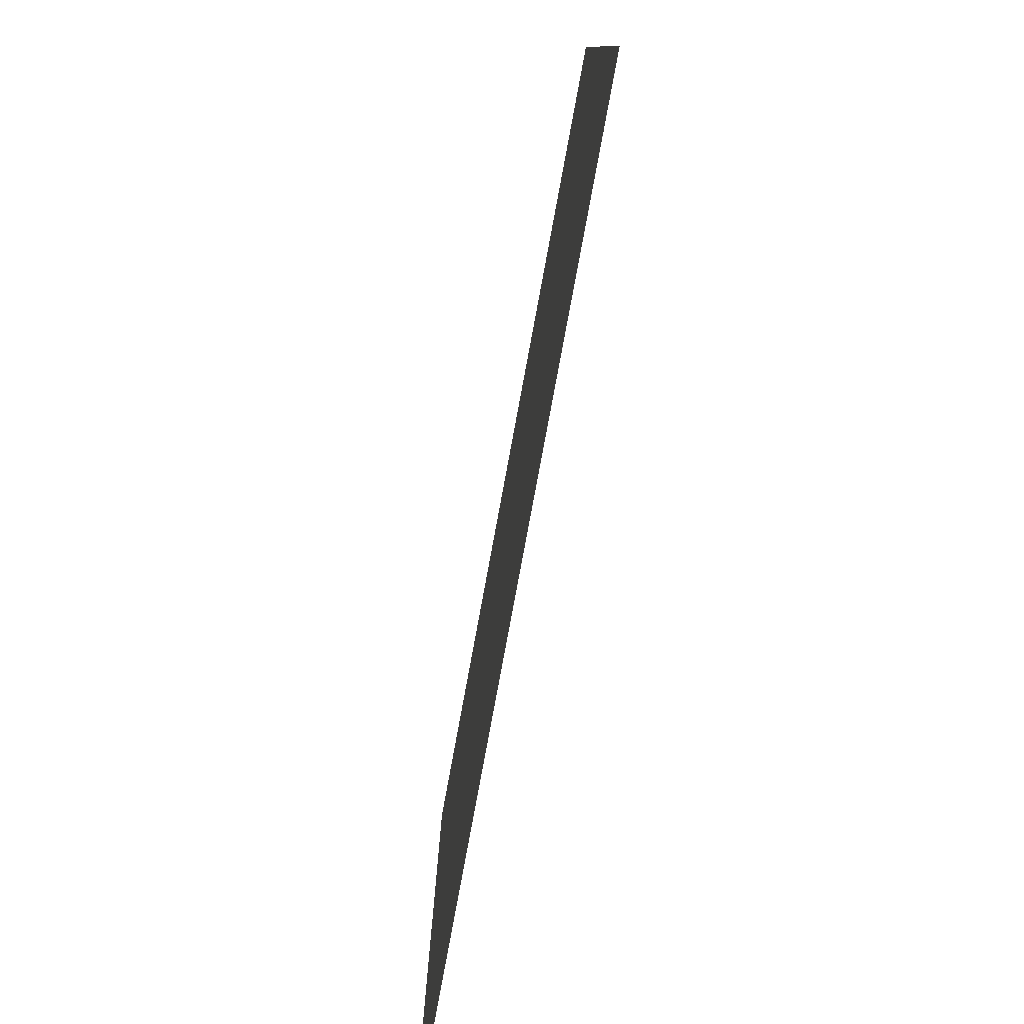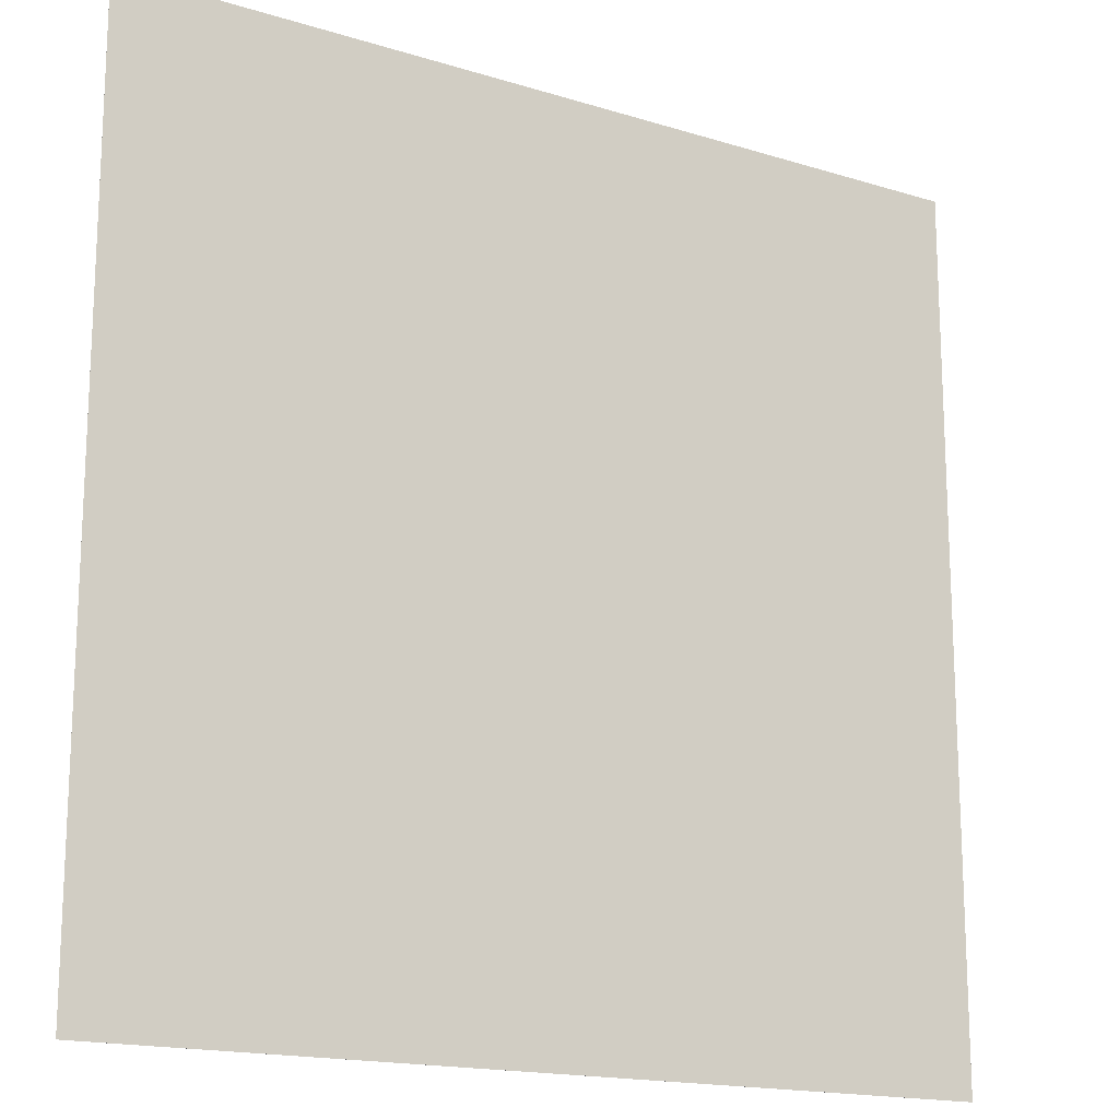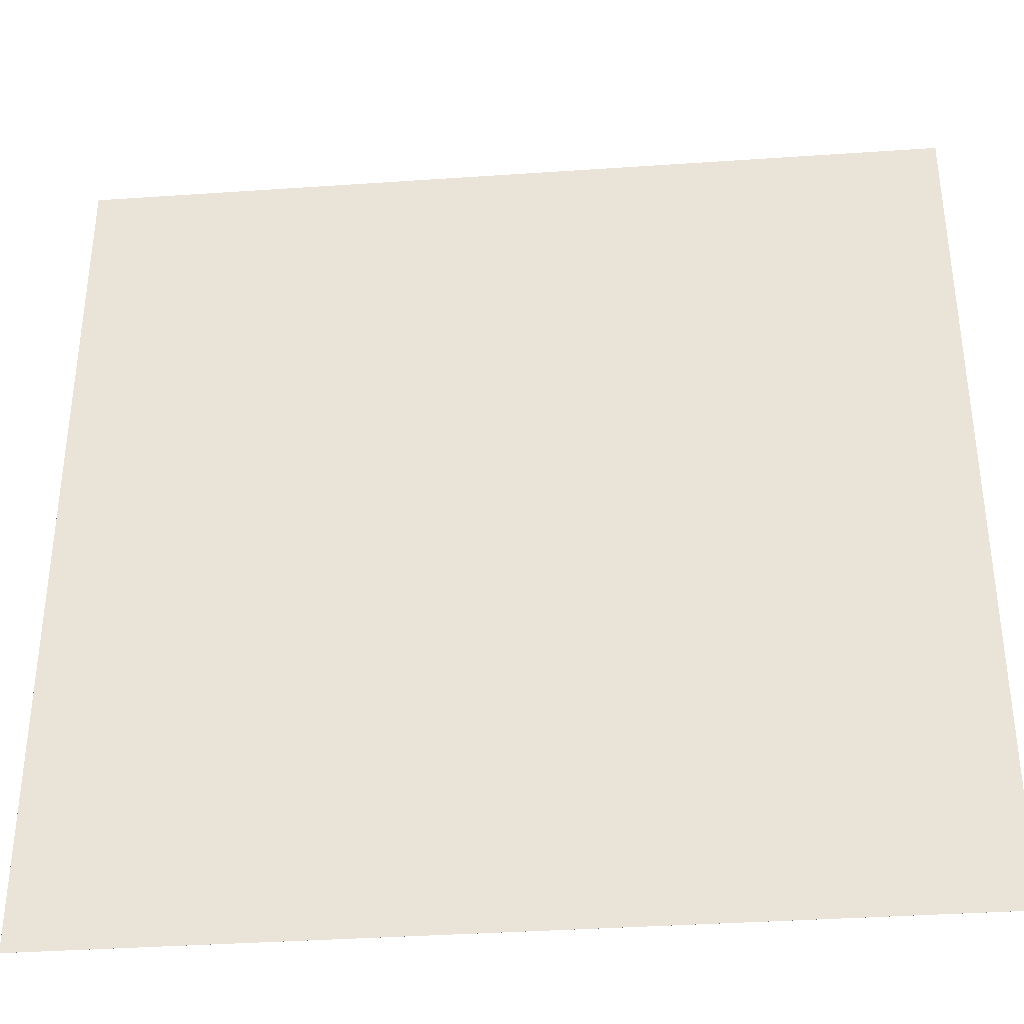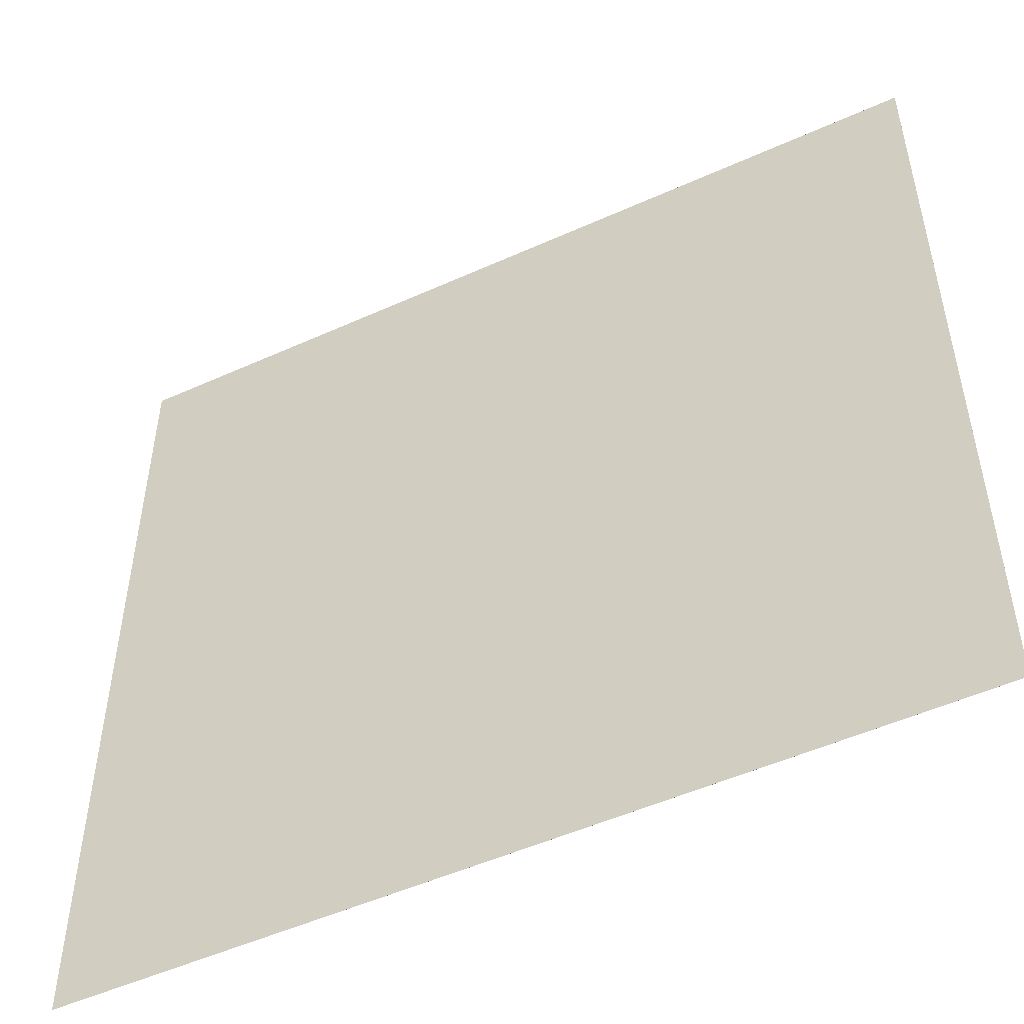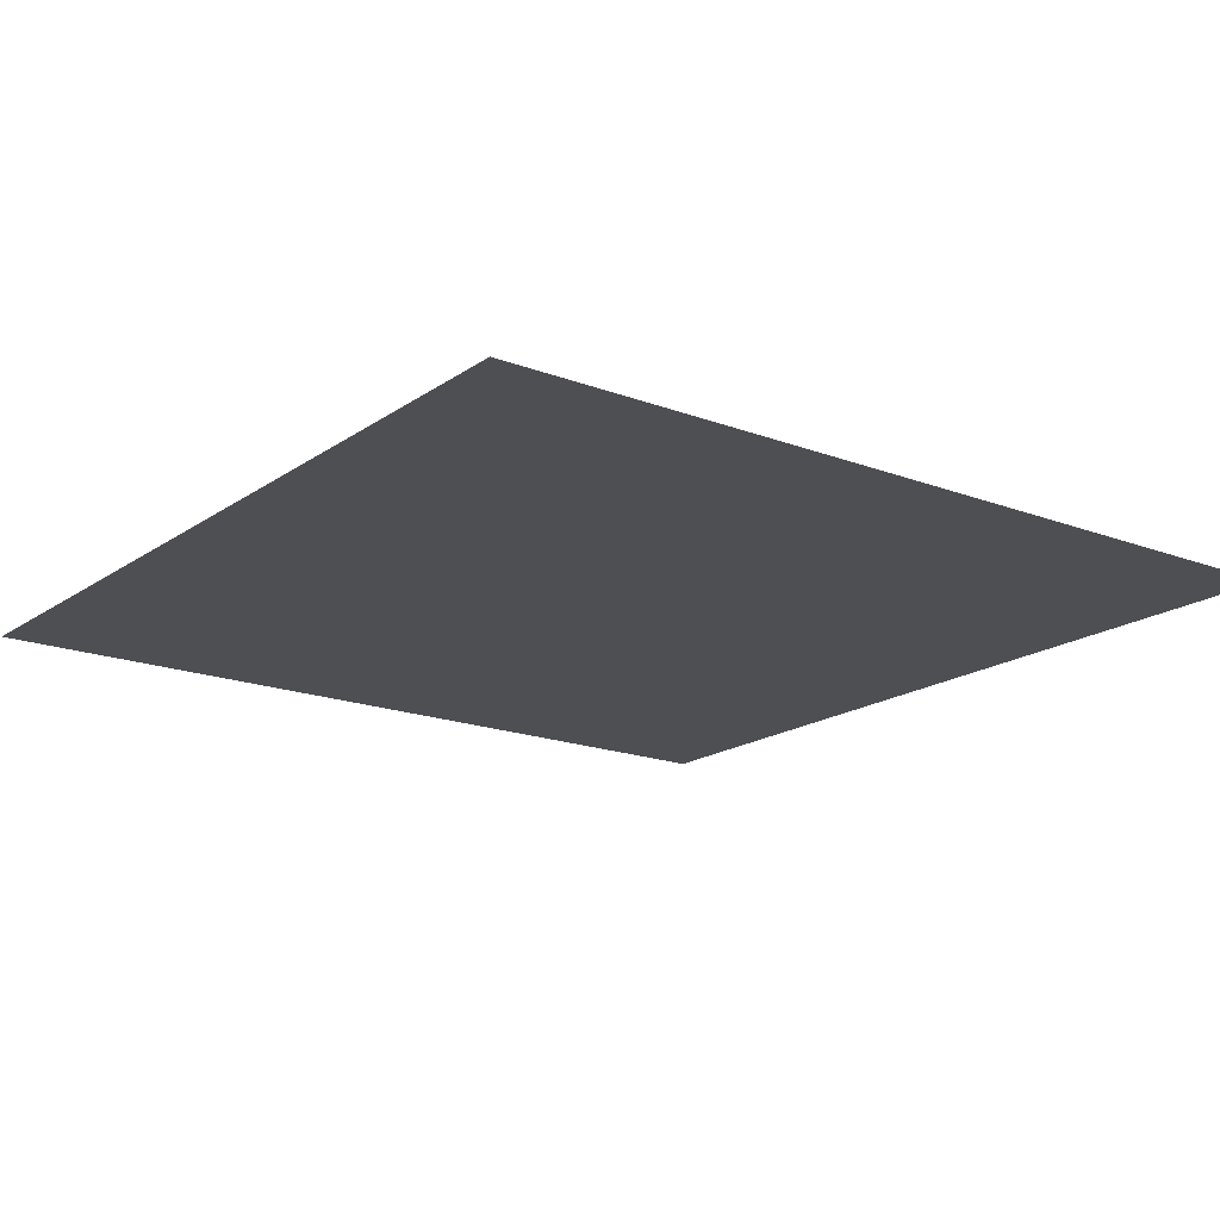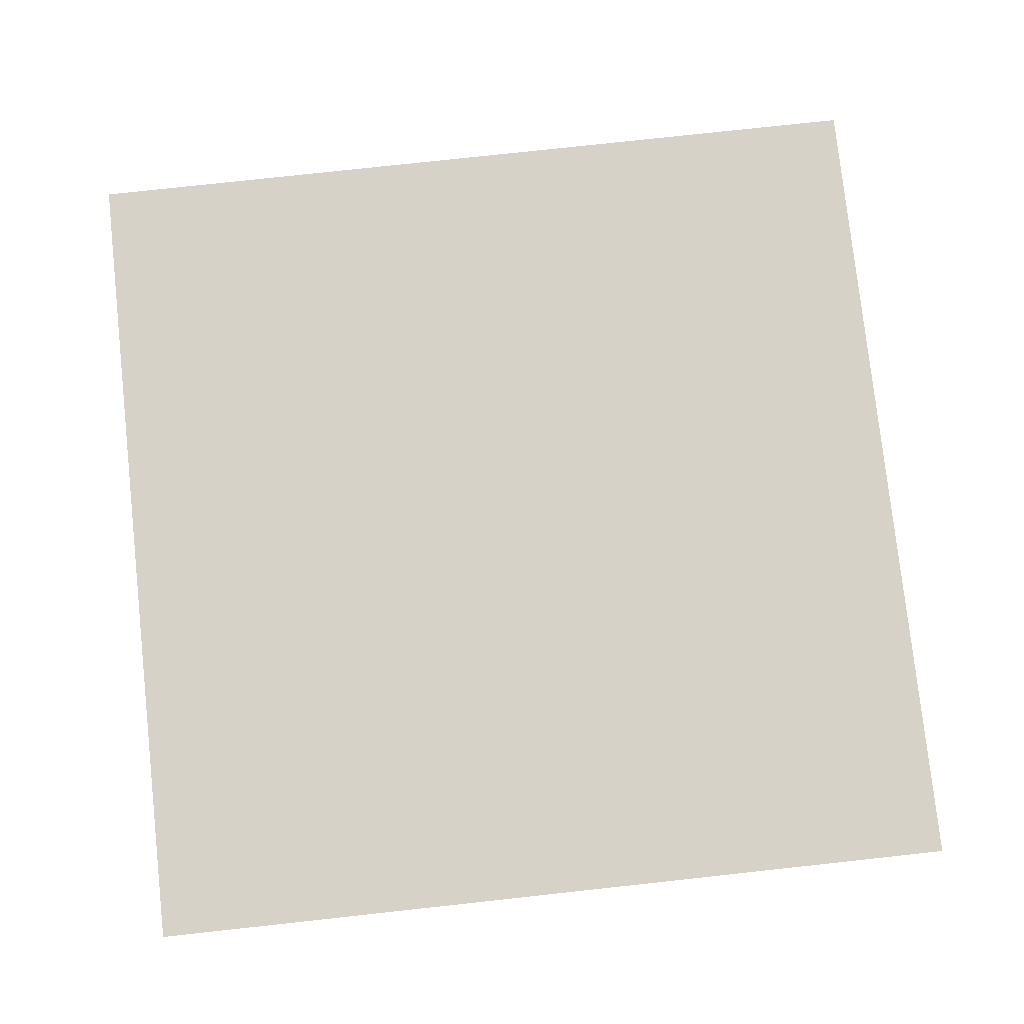
<metadata>
{"format":"obj","ext":"obj","renderer":"f3d","projection":"perspective","resolution":1024,"background":"white","views":[{"elev":-79.7,"azim":-100.5,"up":"+Y"},{"elev":-16.6,"azim":-32.3,"up":"+Y"},{"elev":-36.5,"azim":5.1,"up":"+Y"},{"elev":-51.1,"azim":-153.8,"up":"+Y"},{"elev":-17.7,"azim":53.2,"up":"+Z"},{"elev":78.4,"azim":83.8,"up":"+Z"}]}
</metadata>
<code>
o Cube.001
v 2 2 -0.0001
v 2 -2 -0.0001
v -2 -2 -0.0001
v -2 2 -0.0001
v 2 2 0.0001
v -2 2 0.0001
v -2 -2 0.0001
v 2 -2 0.0001
f 1 2 3 4
f 5 6 7 8
f 1 5 8 2
f 2 8 7 3
f 3 7 6 4
f 5 1 4 6

</code>
